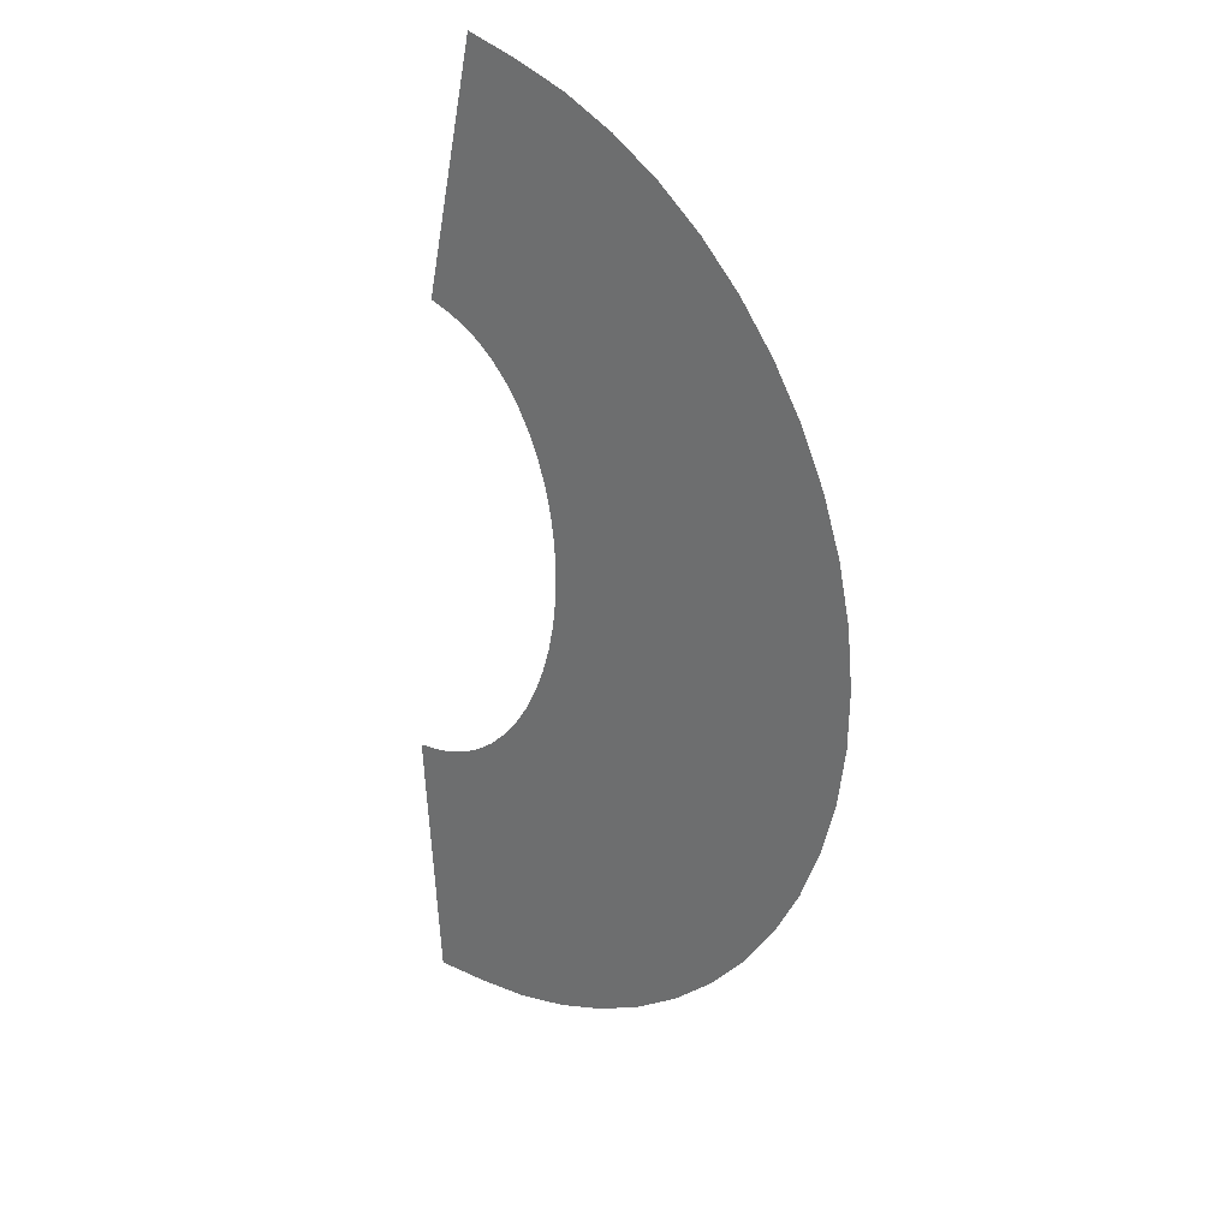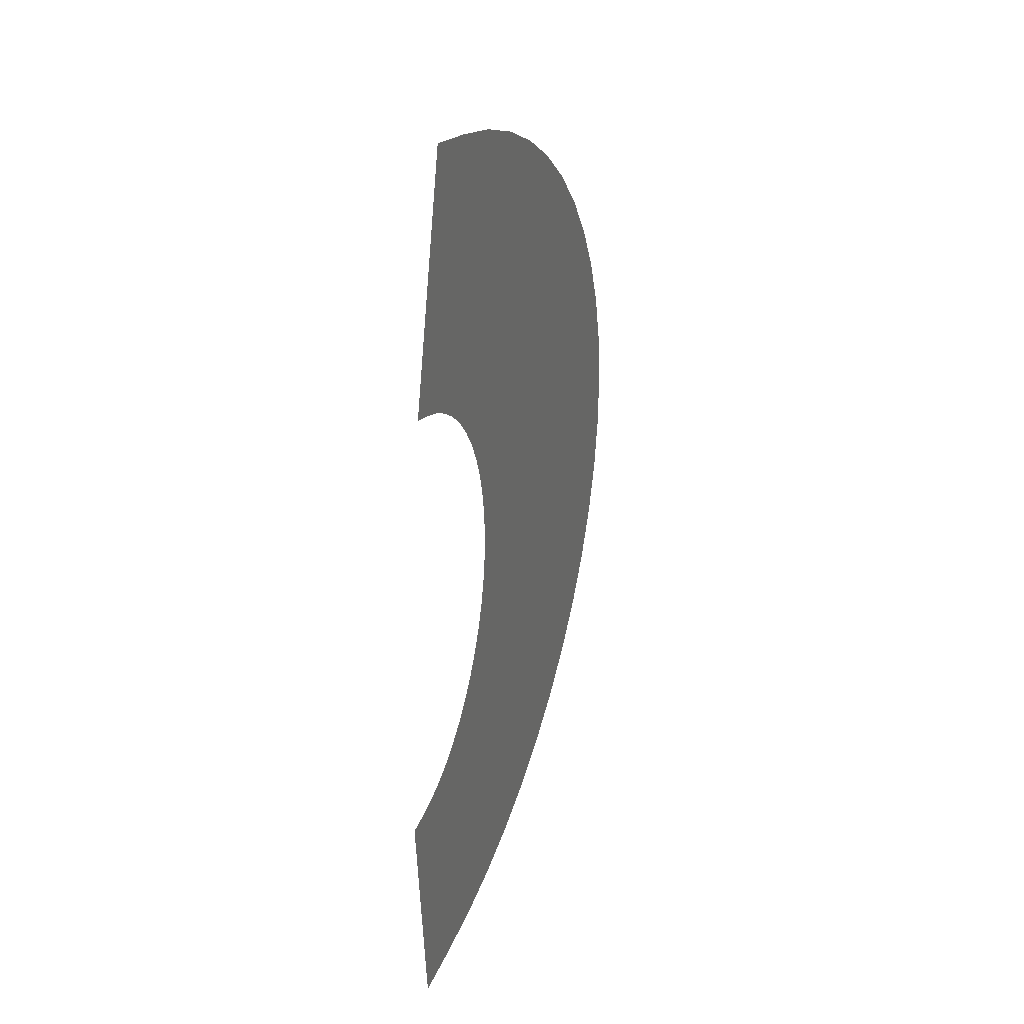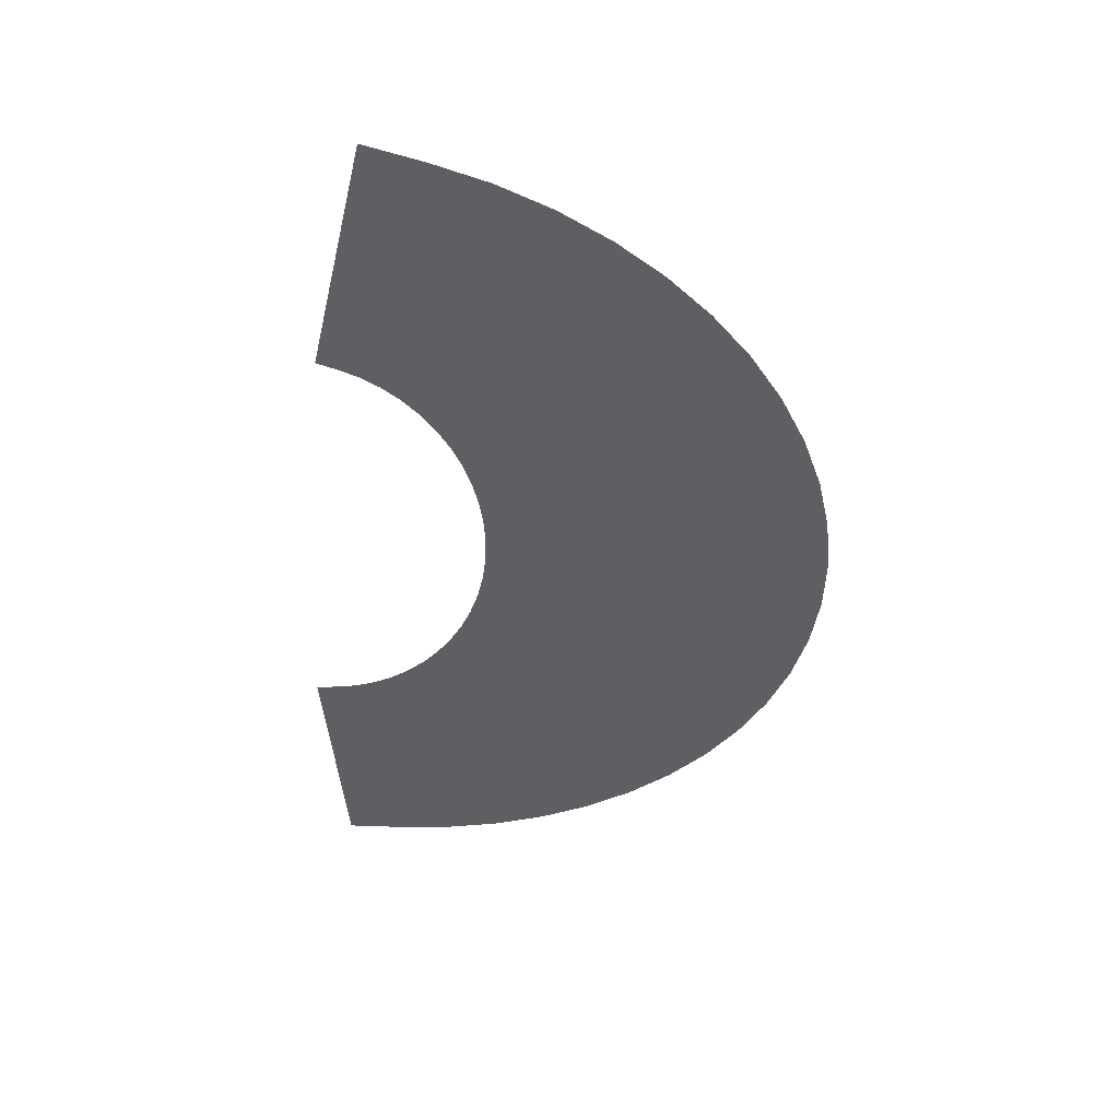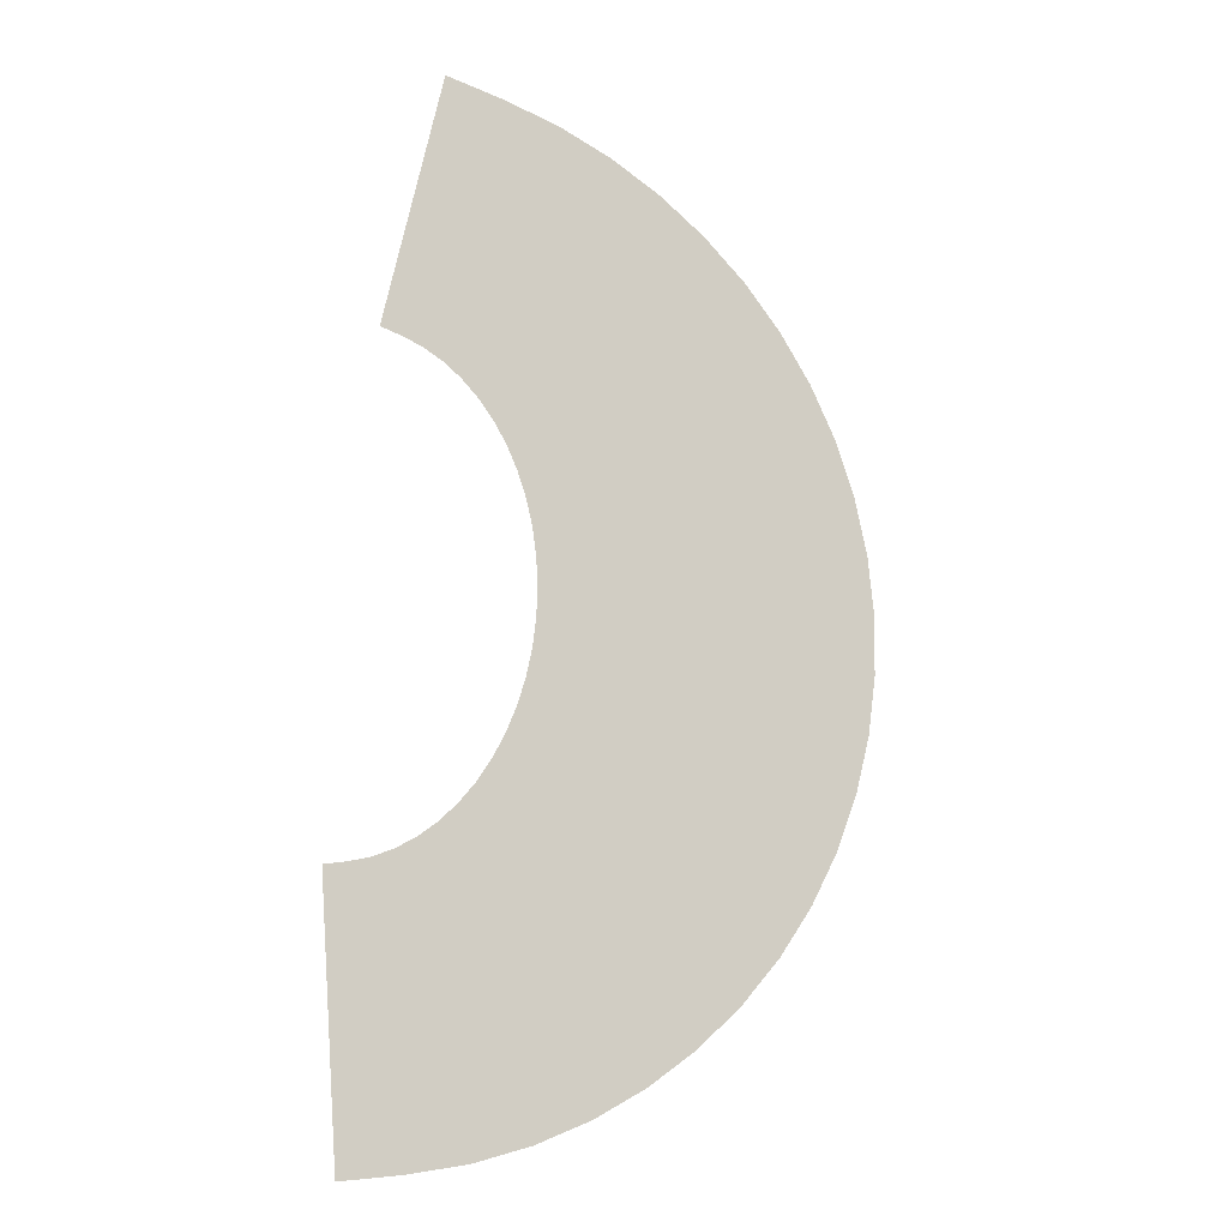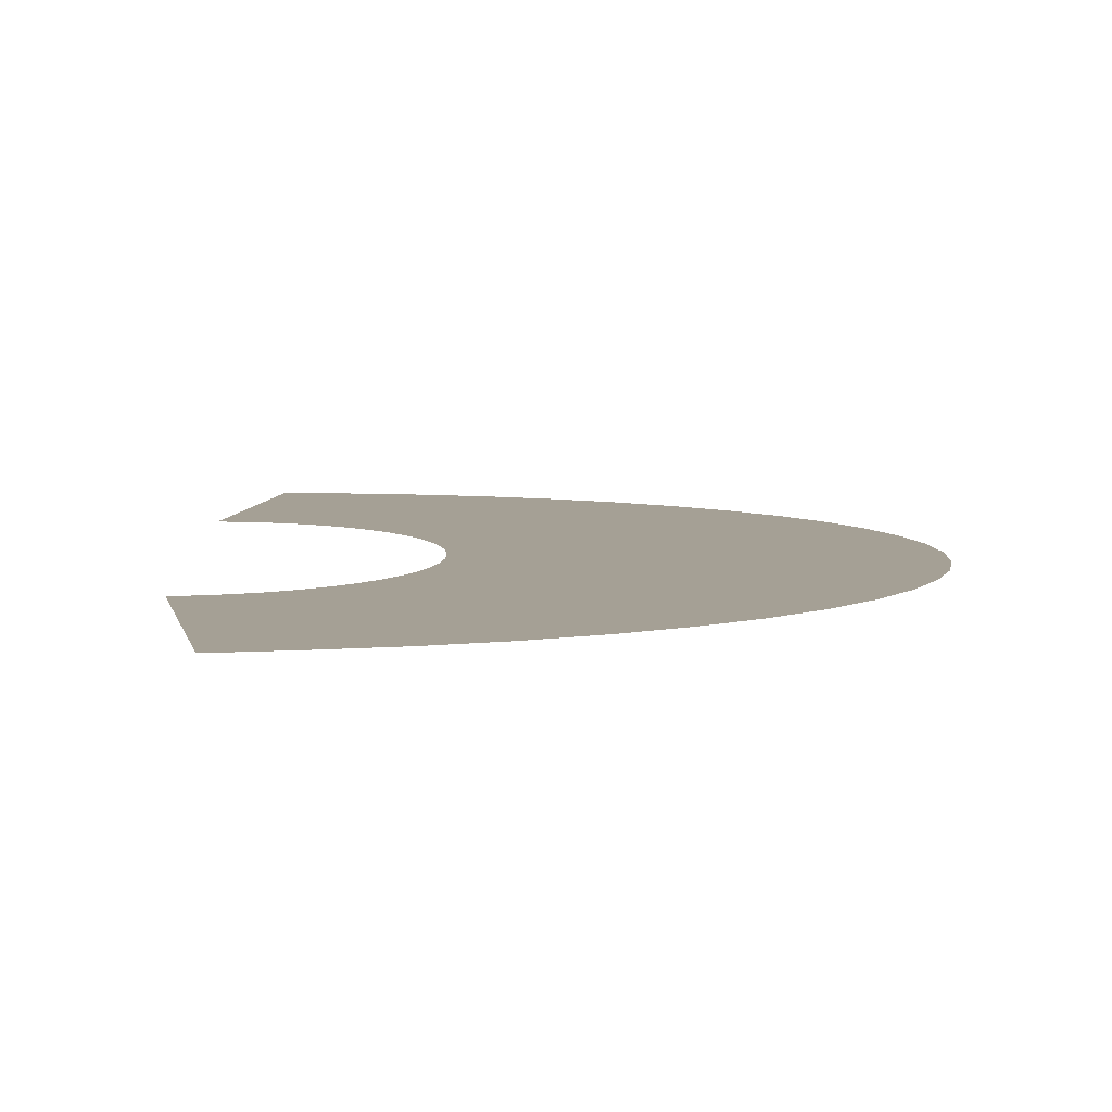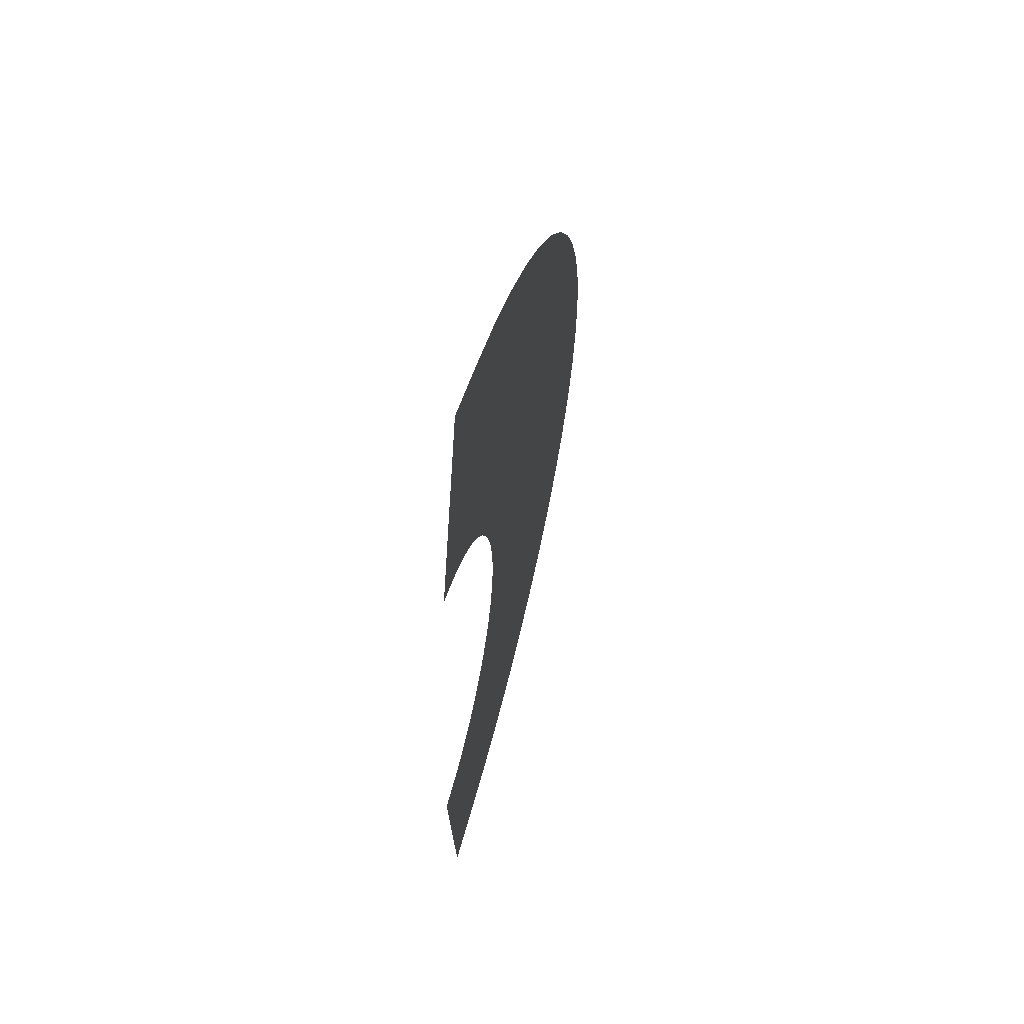
<metadata>
{"format":"obj","ext":"obj","renderer":"f3d","projection":"perspective","resolution":1024,"background":"white","views":[{"elev":27.8,"azim":41.9,"up":"+Z"},{"elev":34.6,"azim":-67.1,"up":"+Z"},{"elev":48.7,"azim":6.0,"up":"+Z"},{"elev":-13.9,"azim":-21.2,"up":"+Z"},{"elev":5.9,"azim":2.3,"up":"+Y"},{"elev":63.5,"azim":-73.7,"up":"+Z"}]}
</metadata>
<code>
g fx_clb_xellos_slash_mesh
v 0.01962 -9.876e-09 0.1499
v 0.07291 -9.618e-08 0.22
v 0.03222 -3.296e-08 0.1449
v 0.0491 -5.616e-08 0.2281
v 0.1136 -1.594e-07 0.2951
v 0.006713 1.366e-08 0.154
v 0.07857 -1.024e-07 0.3063
v 0.02474 -1.537e-08 0.2347
v 0.04277 -4.441e-08 0.3155
v 0.04422 -5.515e-08 0.1379
v 0.117 -1.711e-07 0.195
v 0.05546 -7.615e-08 0.129
v 0.09566 -1.347e-07 0.2089
v 0.1786 -2.661e-07 0.261
v 0.03222 -3.296e-08 0.1449
v 0.1471 -2.142e-07 0.2799
v 0.07291 -9.618e-08 0.22
v 0.1136 -1.594e-07 0.2951
v 0.06579 -9.566e-08 0.1184
v 0.1545 -2.359e-07 0.1595
v 0.07506 -1.134e-07 0.1063
v 0.1367 -2.05e-07 0.1784
v 0.234 -3.585e-07 0.2127
v 0.05546 -7.615e-08 0.129
v 0.2077 -3.144e-07 0.2385
v 0.117 -1.711e-07 0.195
v 0.1786 -2.661e-07 0.261
v 0.08315 -1.292e-07 0.09265
v 0.1833 -2.872e-07 0.1154
v 0.08995 -1.428e-07 0.0778
v 0.1701 -2.634e-07 0.1384
v 0.2767 -4.315e-07 0.153
v 0.07506 -1.134e-07 0.1063
v 0.2571 -3.977e-07 0.1841
v 0.1545 -2.359e-07 0.1595
v 0.234 -3.585e-07 0.2127
v 0.09537 -1.54e-07 0.0619
v 0.2019 -3.22e-07 0.06514
v 0.09933 -1.627e-07 0.04517
v 0.194 -3.067e-07 0.09089
v 0.3046 -4.813e-07 0.0851
v 0.08995 -1.428e-07 0.0778
v 0.2926 -4.595e-07 0.1199
v 0.1833 -2.872e-07 0.1154
v 0.2767 -4.315e-07 0.153
v 0.1018 -1.687e-07 0.02785
v 0.2093 -3.385e-07 0.01136
v 0.1027 -1.72e-07 0.01015
v 0.2071 -3.326e-07 0.03851
v 0.316 -5.051e-07 0.01258
v 0.09933 -1.627e-07 0.04517
v 0.3124 -4.965e-07 0.04917
v 0.2019 -3.22e-07 0.06514
v 0.3046 -4.813e-07 0.0851
v 0.1021 -1.725e-07 -0.007672
v 0.2051 -3.36e-07 -0.04301
v 0.09988 -1.702e-07 -0.02538
v 0.2087 -3.397e-07 -0.01593
v 0.3104 -5.017e-07 -0.06063
v 0.1027 -1.72e-07 0.01015
v 0.3153 -5.068e-07 -0.02419
v 0.2093 -3.385e-07 0.01136
v 0.316 -5.051e-07 0.01258
v 0.09618 -1.652e-07 -0.04274
v 0.1895 -3.144e-07 -0.09504
v 0.09101 -1.575e-07 -0.05951
v 0.1987 -3.275e-07 -0.06949
v 0.288 -4.712e-07 -0.1306
v 0.09988 -1.702e-07 -0.02538
v 0.3012 -4.898e-07 -0.09625
v 0.2051 -3.36e-07 -0.04301
v 0.3104 -5.017e-07 -0.06063
v 0.08445 -1.472e-07 -0.07547
v 0.1634 -2.749e-07 -0.1419
v 0.07658 -1.345e-07 -0.09039
v 0.1777 -2.968e-07 -0.1193
v 0.2501 -4.154e-07 -0.1935
v 0.09101 -1.575e-07 -0.05951
v 0.2709 -4.463e-07 -0.1631
v 0.1895 -3.144e-07 -0.09504
v 0.288 -4.712e-07 -0.1306
v 0.06751 -1.195e-07 -0.1041
v 0.1281 -2.198e-07 -0.1812
v 0.05737 -1.024e-07 -0.1164
v 0.1467 -2.492e-07 -0.1626
v 0.1988 -3.371e-07 -0.2459
v 0.07658 -1.345e-07 -0.09039
v 0.226 -3.788e-07 -0.2212
v 0.1634 -2.749e-07 -0.1419
v 0.2501 -4.154e-07 -0.1935
v 0.04628 -8.355e-08 -0.1271
v 0.08555 -1.519e-07 -0.2106
v 0.0344 -6.307e-08 -0.136
v 0.1076 -1.872e-07 -0.1972
v 0.1367 -2.407e-07 -0.2852
v 0.05737 -1.024e-07 -0.1164
v 0.1689 -2.909e-07 -0.2673
v 0.1281 -2.198e-07 -0.1812
v 0.1988 -3.371e-07 -0.2459
v 0.02189 -4.129e-08 -0.1431
v 0.03809 -7.491e-08 -0.2287
v 0.008924 -1.85e-08 -0.1483
v 0.06228 -1.143e-07 -0.2211
v 0.06725 -1.313e-07 -0.309
v 0.0344 -6.307e-08 -0.136
v 0.1027 -1.873e-07 -0.2991
v 0.08555 -1.519e-07 -0.2106
v 0.1367 -2.407e-07 -0.2852
v -0.004332 4.991e-09 -0.1515
v -0.01179 6.95e-09 -0.236
v -0.01773 2.883e-08 -0.1536
v 0.0133 -3.429e-08 -0.2331
v -0.005858 -1.493e-08 -0.3183
v 0.008924 -1.85e-08 -0.1483
v 0.03093 -7.357e-08 -0.3147
v 0.03809 -7.491e-08 -0.2287
v 0.06725 -1.313e-07 -0.309
g fx_clb_xellos_slash_mesh_0
f 3 2 1
f 4 1 2
f 2 5 4
f 1 4 6
f 7 4 5
f 8 6 4
f 4 7 8
f 9 8 7
f 12 11 10
f 13 10 11
f 11 14 13
f 10 13 15
f 16 13 14
f 17 15 13
f 13 16 17
f 18 17 16
f 21 20 19
f 22 19 20
f 20 23 22
f 19 22 24
f 25 22 23
f 26 24 22
f 22 25 26
f 27 26 25
f 30 29 28
f 31 28 29
f 29 32 31
f 28 31 33
f 34 31 32
f 35 33 31
f 31 34 35
f 36 35 34
f 39 38 37
f 40 37 38
f 38 41 40
f 37 40 42
f 43 40 41
f 44 42 40
f 40 43 44
f 45 44 43
f 48 47 46
f 49 46 47
f 47 50 49
f 46 49 51
f 52 49 50
f 53 51 49
f 49 52 53
f 54 53 52
f 57 56 55
f 58 55 56
f 56 59 58
f 55 58 60
f 61 58 59
f 62 60 58
f 58 61 62
f 63 62 61
f 66 65 64
f 67 64 65
f 65 68 67
f 64 67 69
f 70 67 68
f 71 69 67
f 67 70 71
f 72 71 70
f 75 74 73
f 76 73 74
f 74 77 76
f 73 76 78
f 79 76 77
f 80 78 76
f 76 79 80
f 81 80 79
f 84 83 82
f 85 82 83
f 83 86 85
f 82 85 87
f 88 85 86
f 89 87 85
f 85 88 89
f 90 89 88
f 93 92 91
f 94 91 92
f 92 95 94
f 91 94 96
f 97 94 95
f 98 96 94
f 94 97 98
f 99 98 97
f 102 101 100
f 103 100 101
f 101 104 103
f 100 103 105
f 106 103 104
f 107 105 103
f 103 106 107
f 108 107 106
f 111 110 109
f 112 109 110
f 110 113 112
f 109 112 114
f 115 112 113
f 116 114 112
f 112 115 116
f 117 116 115

</code>
